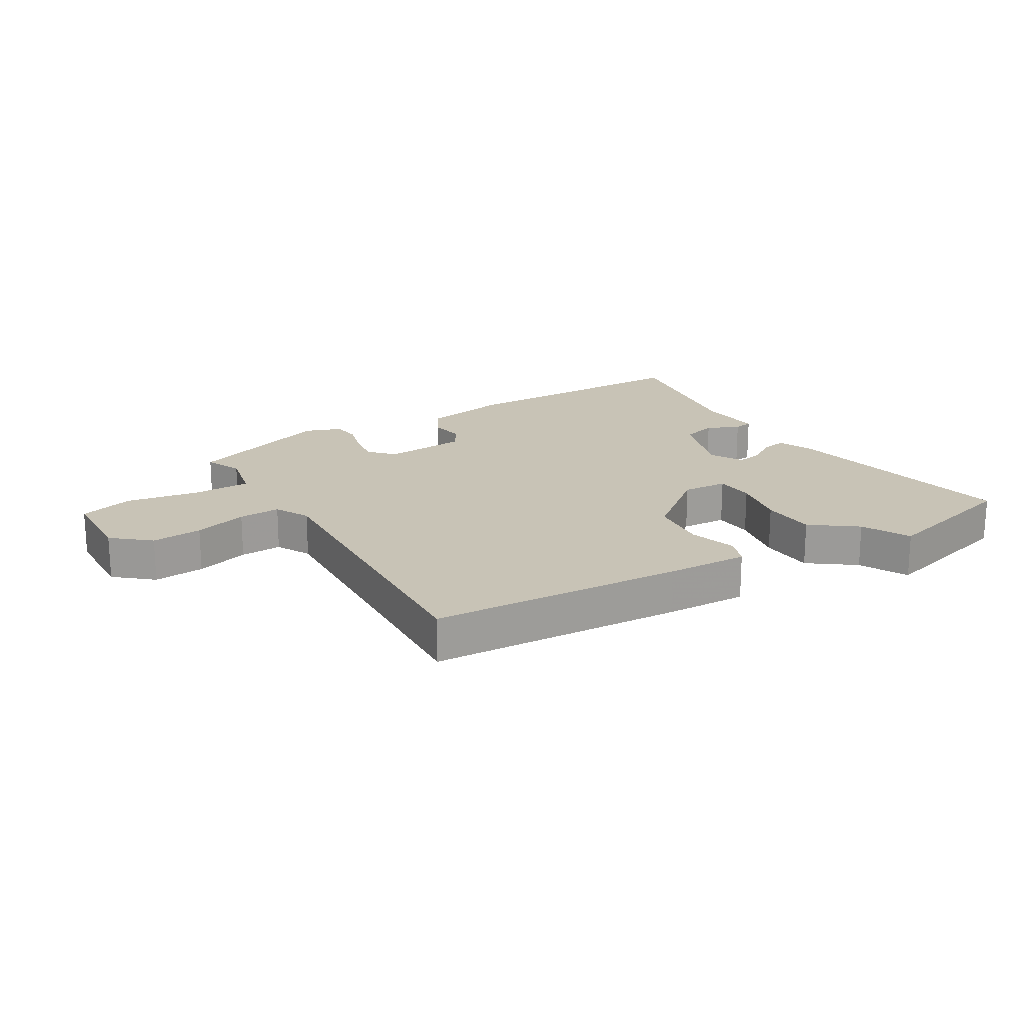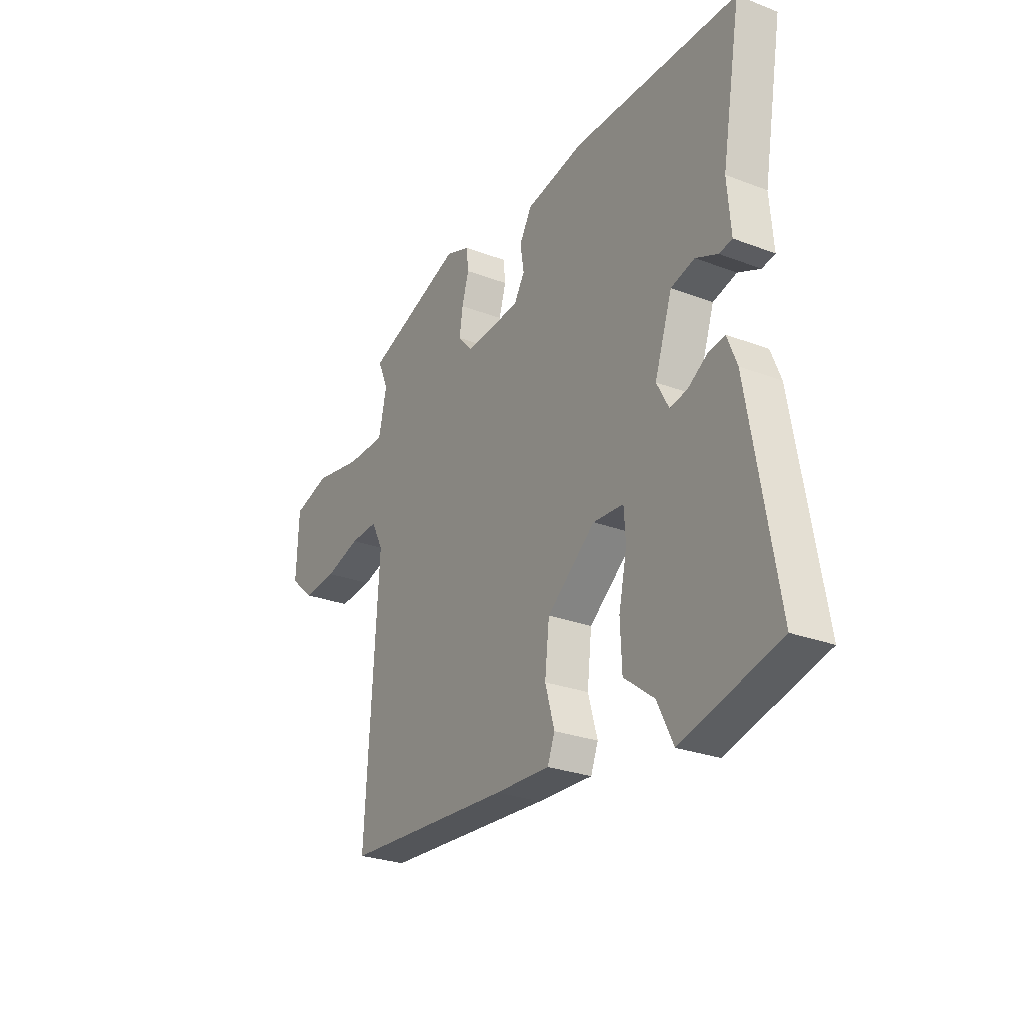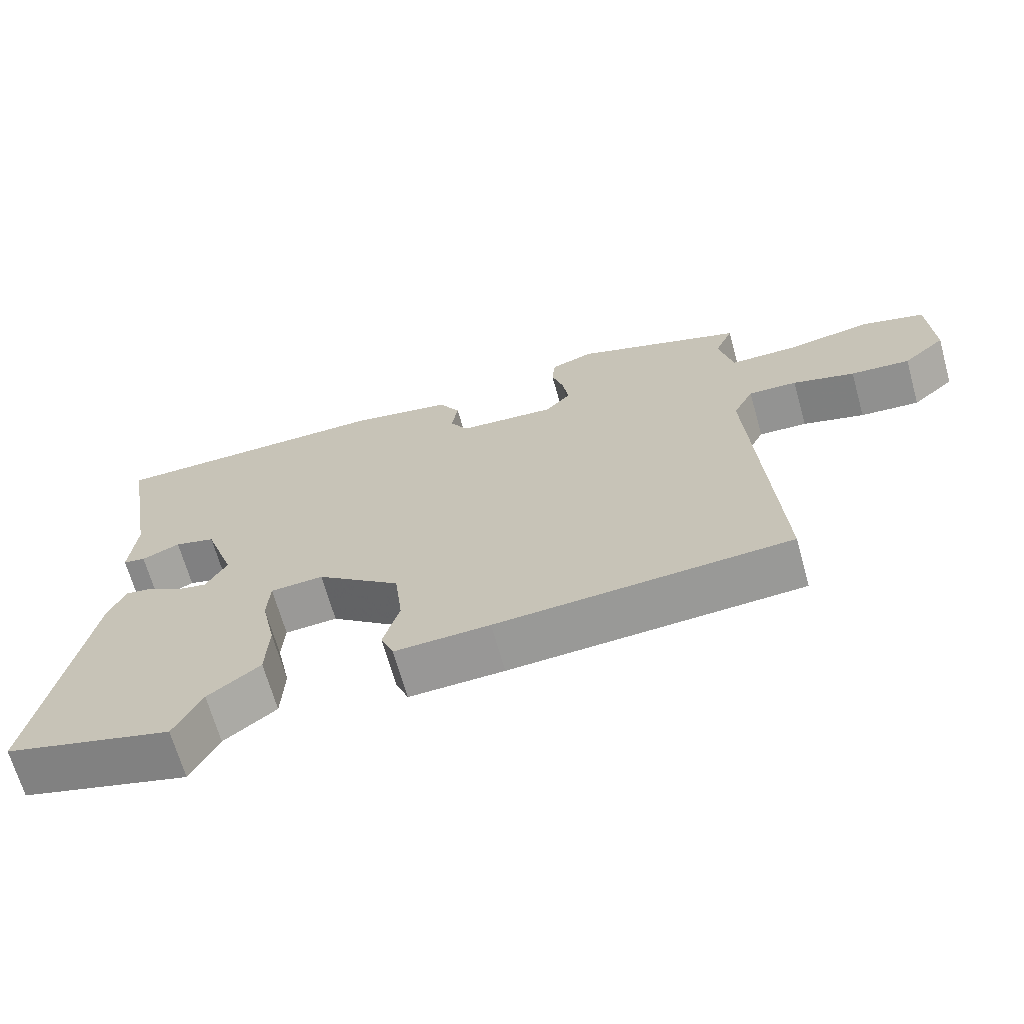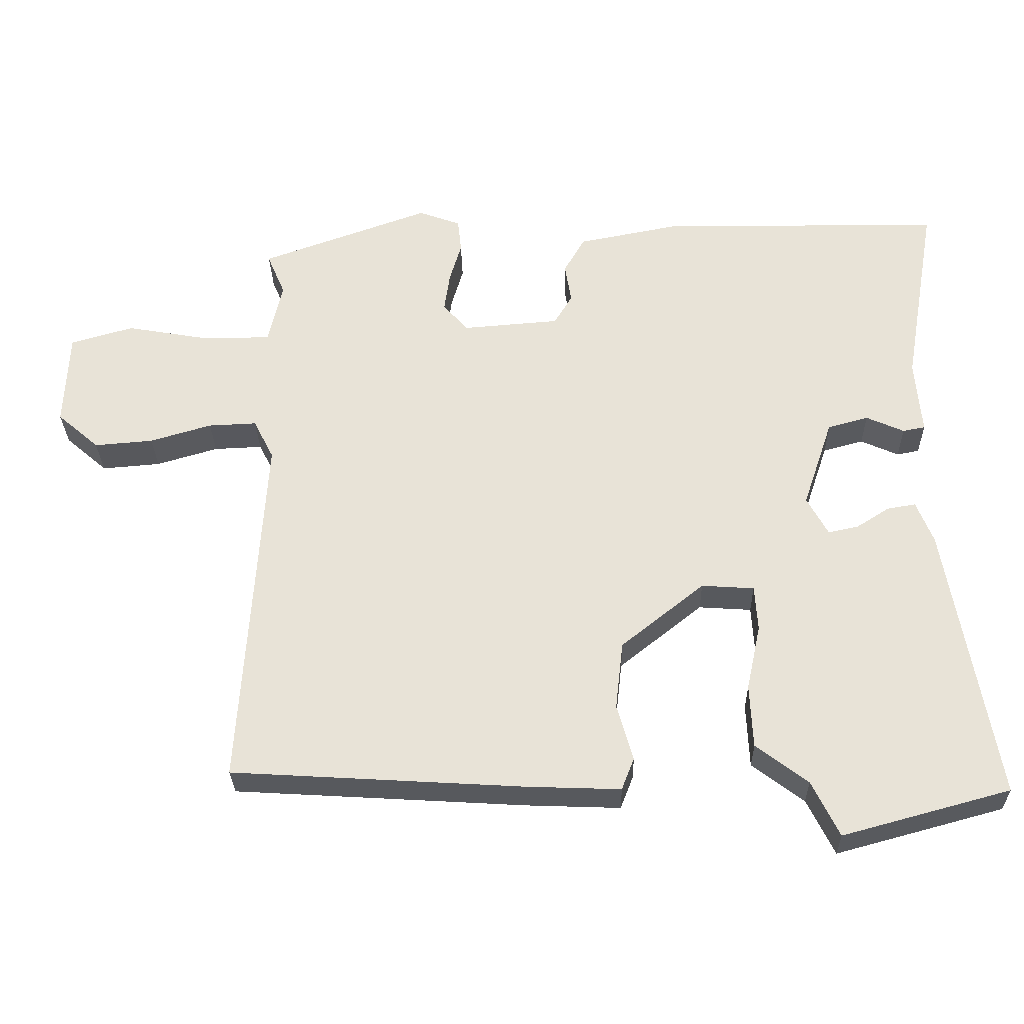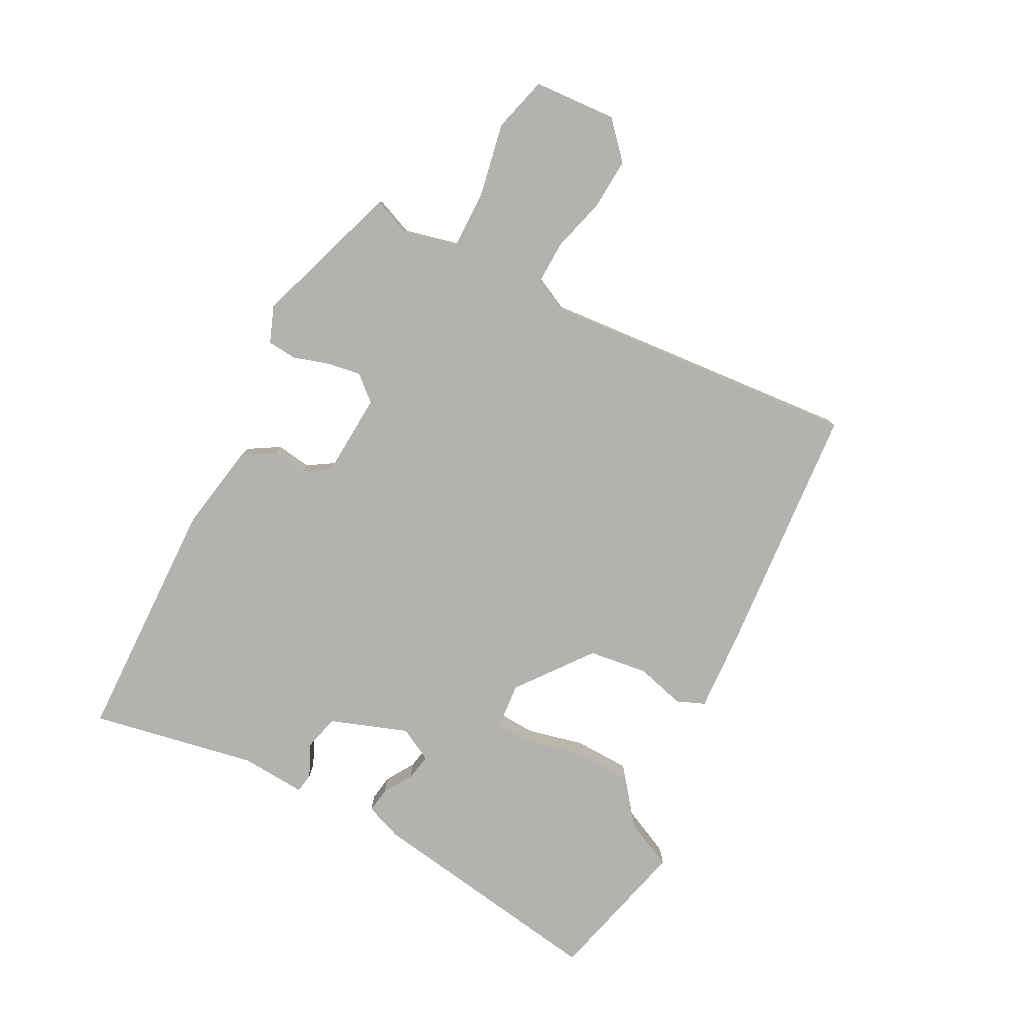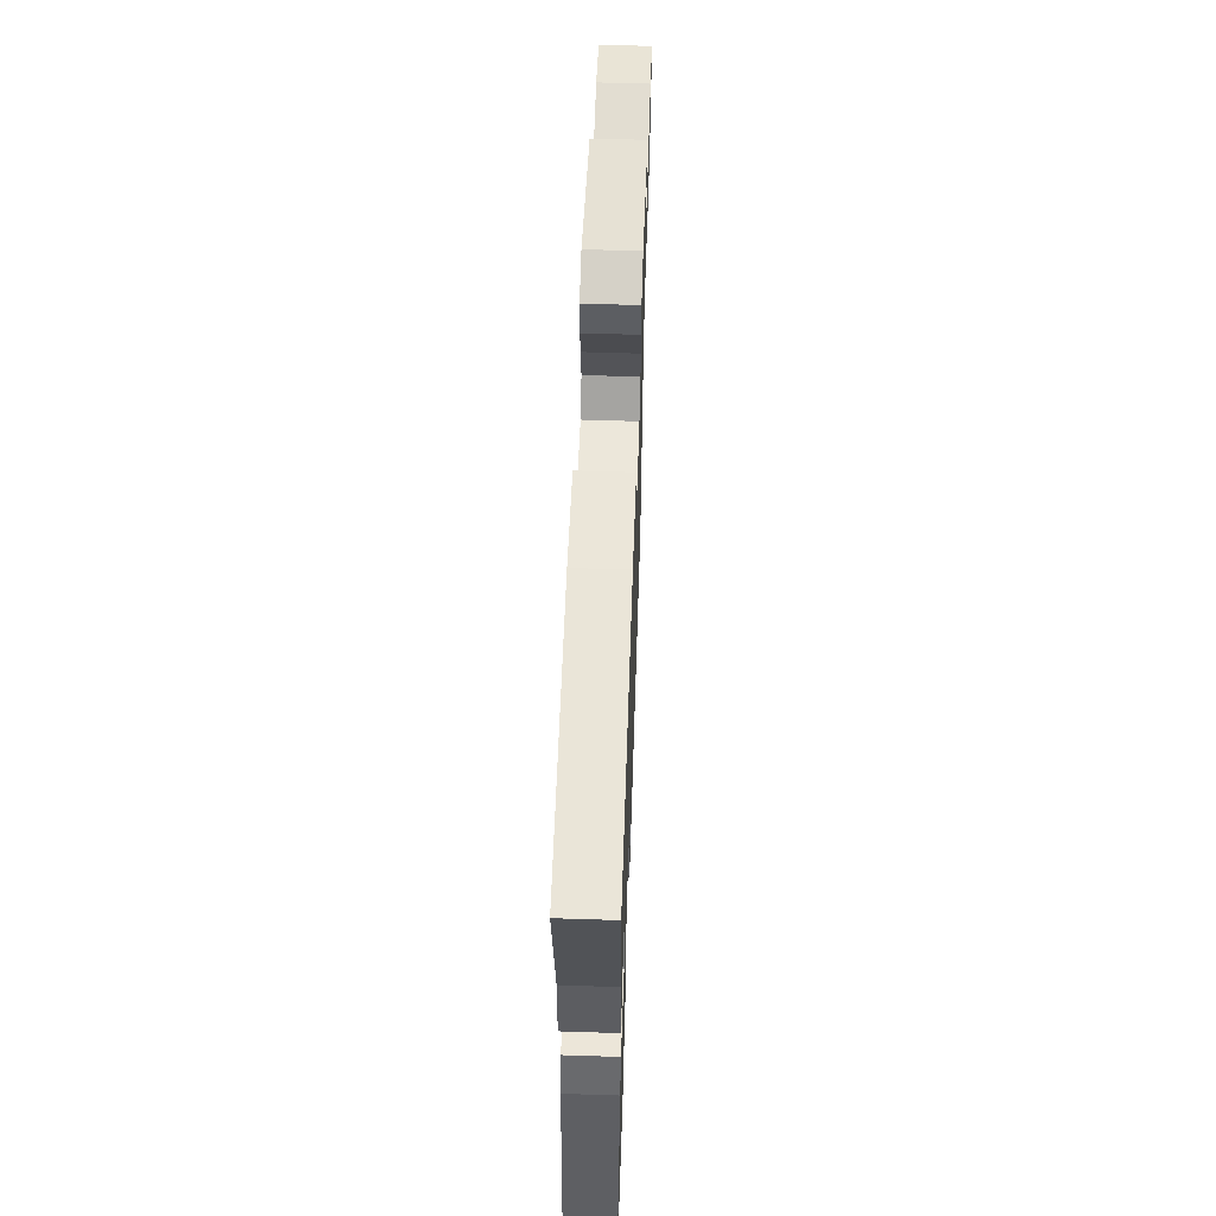
<metadata>
{"format":"obj","ext":"obj","renderer":"f3d","projection":"perspective","resolution":1024,"background":"white","views":[{"elev":19.5,"azim":148.6,"up":"+Y"},{"elev":-26.9,"azim":-120.7,"up":"+Z"},{"elev":-67.6,"azim":15.7,"up":"+Z"},{"elev":-29.2,"azim":-178.8,"up":"+Z"},{"elev":-79.7,"azim":63.5,"up":"+Y"},{"elev":58.5,"azim":-88.1,"up":"+Z"}]}
</metadata>
<code>
v 0.496 0.07 -0.438
v 0.08 0.07 -0.463
v -0.055 0.07 -0.468
v -0.073 0.07 -0.422
v -0.05 0.07 -0.342
v -0.061 0.07 -0.245
v -0.18 0.07 -0.15
v -0.255 0.07 -0.155
v -0.259 0.07 -0.22
v -0.239 0.07 -0.313
v -0.243 0.07 -0.404
v -0.317 0.07 -0.46
v -0.356 0.07 -0.539
v -0.595 0.07 -0.474
v -0.526 0.07 -0.077
v -0.502 0.07 -0.017
v -0.461 0.07 -0.024
v -0.414 0.07 -0.054
v -0.371 0.07 -0.063
v -0.341 0.07 -0.008
v -0.384 0.07 0.119
v -0.442 0.07 0.135
v -0.496 0.07 0.111
v -0.528 0.07 0.117
v -0.519 0.07 0.224
v -0.566 0.07 0.496
v -0.16 0.07 0.499
v -0.016 0.07 0.471
v 0.014 0.07 0.419
v 0.005 0.07 0.362
v 0.031 0.07 0.319
v 0.169 0.07 0.308
v 0.205 0.07 0.348
v 0.197 0.07 0.404
v 0.18 0.07 0.462
v 0.185 0.07 0.51
v 0.245 0.07 0.532
v 0.487 0.07 0.445
v 0.461 0.07 0.384
v 0.481 0.07 0.295
v 0.577 0.07 0.294
v 0.697 0.07 0.315
v 0.787 0.07 0.289
v 0.793 0.07 0.153
v 0.733 0.07 0.101
v 0.649 0.07 0.108
v 0.561 0.07 0.134
v 0.492 0.07 0.137
v 0.463 0.07 0.08
v 0.496 0 -0.438
v 0.08 0 -0.463
v -0.055 0 -0.468
v -0.073 0 -0.422
v -0.05 0 -0.342
v -0.061 0 -0.245
v -0.18 0 -0.15
v -0.255 0 -0.155
v -0.259 0 -0.22
v -0.239 0 -0.313
v -0.243 0 -0.404
v -0.317 0 -0.46
v -0.356 0 -0.539
v -0.595 0 -0.474
v -0.526 0 -0.077
v -0.502 0 -0.017
v -0.461 0 -0.024
v -0.414 0 -0.054
v -0.371 0 -0.063
v -0.341 0 -0.008
v -0.384 0 0.119
v -0.442 0 0.135
v -0.496 0 0.111
v -0.528 0 0.117
v -0.519 0 0.224
v -0.566 0 0.496
v -0.16 0 0.499
v -0.016 0 0.471
v 0.014 0 0.419
v 0.005 0 0.362
v 0.031 0 0.319
v 0.169 0 0.308
v 0.205 0 0.348
v 0.197 0 0.404
v 0.18 0 0.462
v 0.185 0 0.51
v 0.245 0 0.532
v 0.487 0 0.445
v 0.461 0 0.384
v 0.481 0 0.295
v 0.577 0 0.294
v 0.697 0 0.315
v 0.787 0 0.289
v 0.793 0 0.153
v 0.733 0 0.101
v 0.649 0 0.108
v 0.561 0 0.134
v 0.492 0 0.137
v 0.463 0 0.08
f 45 46 47
f 44 45 47
f 43 44 47
f 42 43 47
f 41 42 47
f 40 41 47 48
f 39 40 48 49
f 37 38 39
f 36 37 39
f 35 36 39
f 34 35 39
f 33 34 39 49
f 28 29 30
f 27 28 30
f 26 27 30
f 25 26 30
f 24 25 30
f 23 24 30
f 22 23 30
f 21 22 30 31
f 20 21 31 32
f 16 17 18
f 15 16 18
f 14 15 18
f 13 14 18
f 12 13 18
f 12 18 19
f 11 12 19
f 10 11 19
f 9 10 19
f 8 9 19 20
f 3 4 5
f 2 3 5
f 1 2 5
f 49 1 5
f 33 49 5
f 32 33 5
f 7 8 20 32
f 6 7 32
f 5 6 32
f 96 95 94
f 96 94 93
f 96 93 92
f 96 92 91
f 96 91 90
f 97 96 90 89
f 98 97 89 88
f 88 87 86
f 88 86 85
f 88 85 84
f 88 84 83
f 98 88 83 82
f 79 78 77
f 79 77 76
f 79 76 75
f 79 75 74
f 79 74 73
f 79 73 72
f 79 72 71
f 80 79 71 70
f 81 80 70 69
f 67 66 65
f 67 65 64
f 67 64 63
f 67 63 62
f 67 62 61
f 68 67 61
f 68 61 60
f 68 60 59
f 68 59 58
f 69 68 58 57
f 54 53 52
f 54 52 51
f 54 51 50
f 54 50 98
f 54 98 82
f 54 82 81
f 81 69 57 56
f 81 56 55
f 81 55 54
f 1 50 51 2
f 2 51 52 3
f 3 52 53 4
f 4 53 54 5
f 5 54 55 6
f 6 55 56 7
f 7 56 57 8
f 8 57 58 9
f 9 58 59 10
f 10 59 60 11
f 11 60 61 12
f 12 61 62 13
f 13 62 63 14
f 14 63 64 15
f 15 64 65 16
f 16 65 66 17
f 17 66 67 18
f 18 67 68 19
f 19 68 69 20
f 20 69 70 21
f 21 70 71 22
f 22 71 72 23
f 23 72 73 24
f 24 73 74 25
f 25 74 75 26
f 26 75 76 27
f 27 76 77 28
f 28 77 78 29
f 29 78 79 30
f 30 79 80 31
f 31 80 81 32
f 32 81 82 33
f 33 82 83 34
f 34 83 84 35
f 35 84 85 36
f 36 85 86 37
f 37 86 87 38
f 38 87 88 39
f 39 88 89 40
f 40 89 90 41
f 41 90 91 42
f 42 91 92 43
f 43 92 93 44
f 44 93 94 45
f 45 94 95 46
f 46 95 96 47
f 47 96 97 48
f 48 97 98 49
f 49 98 50 1

</code>
